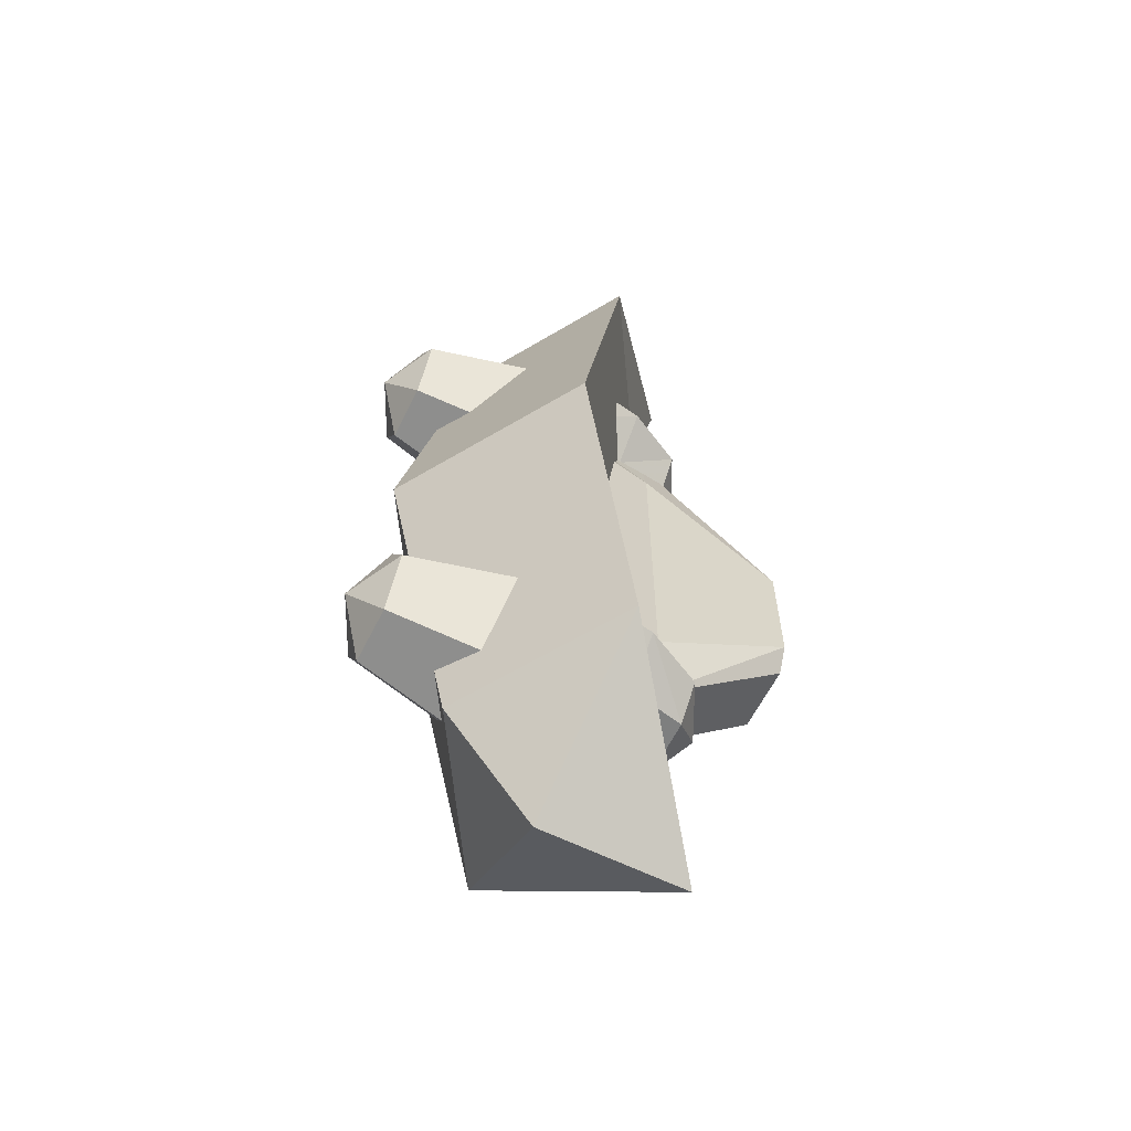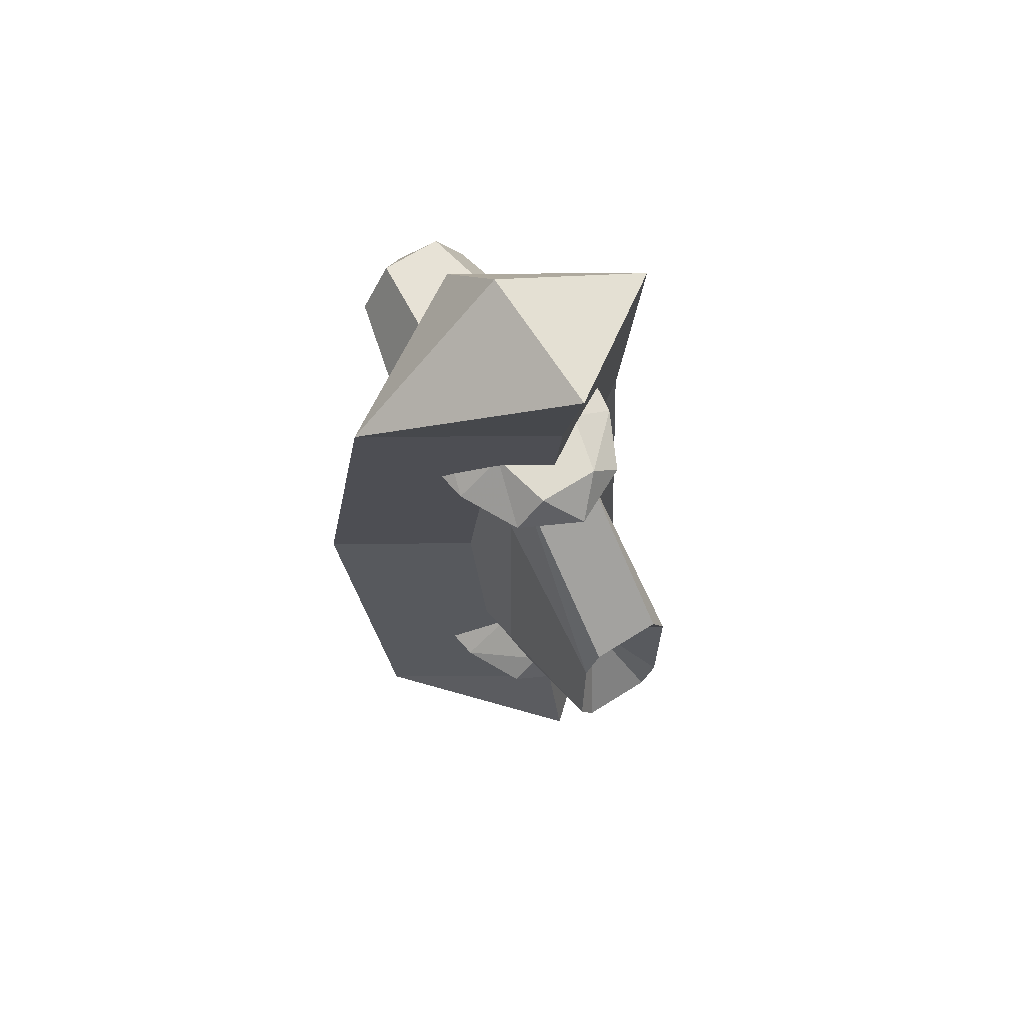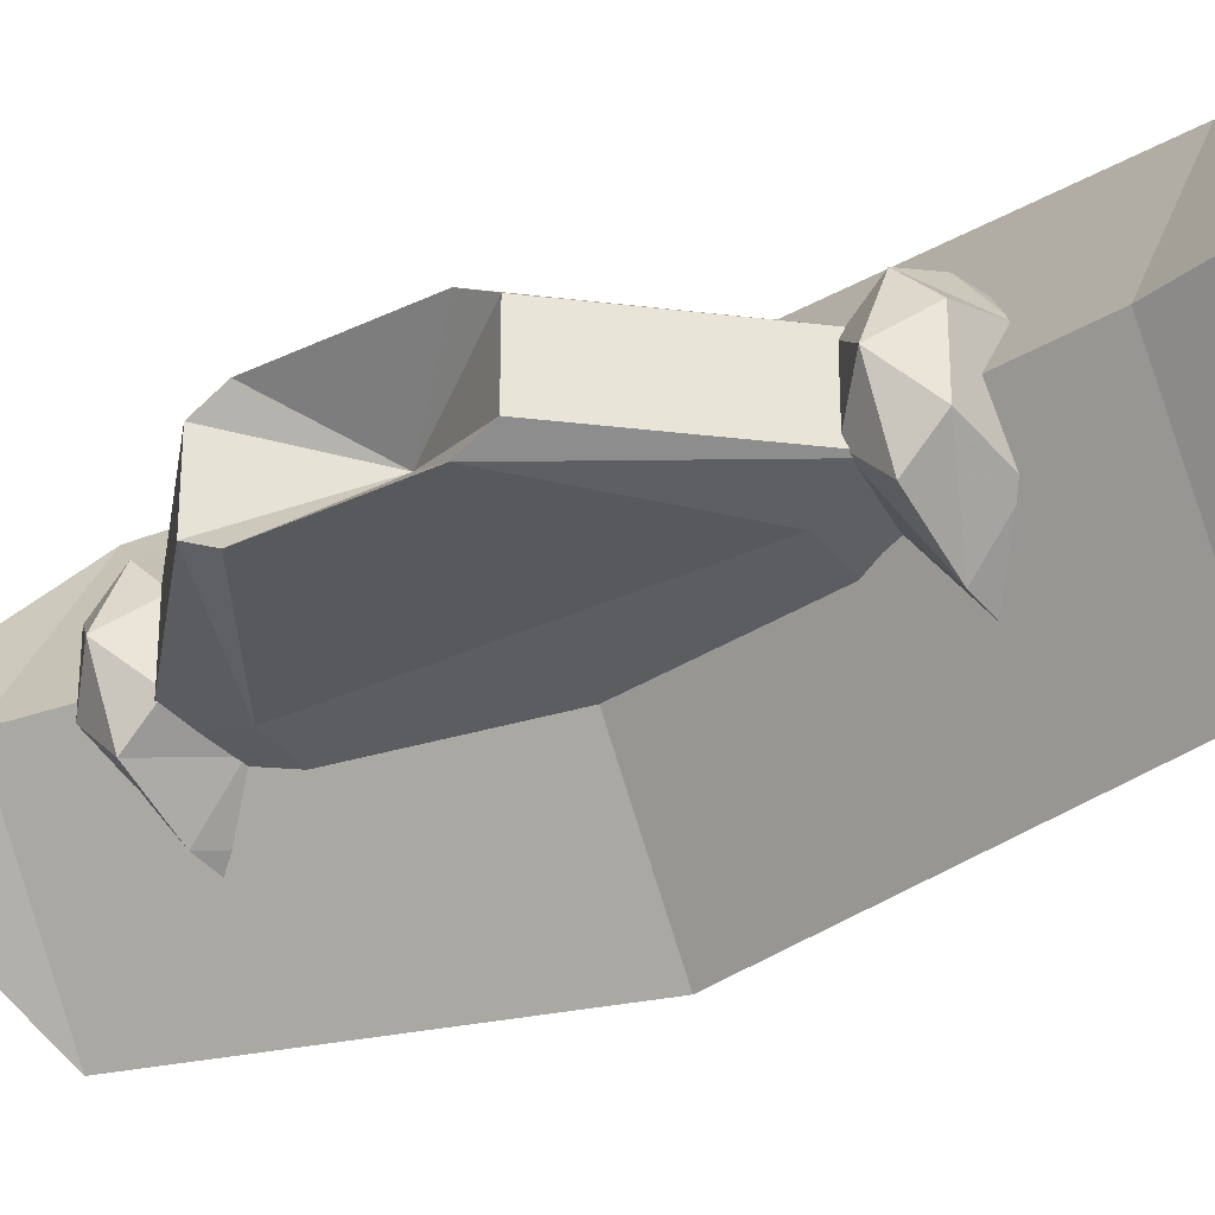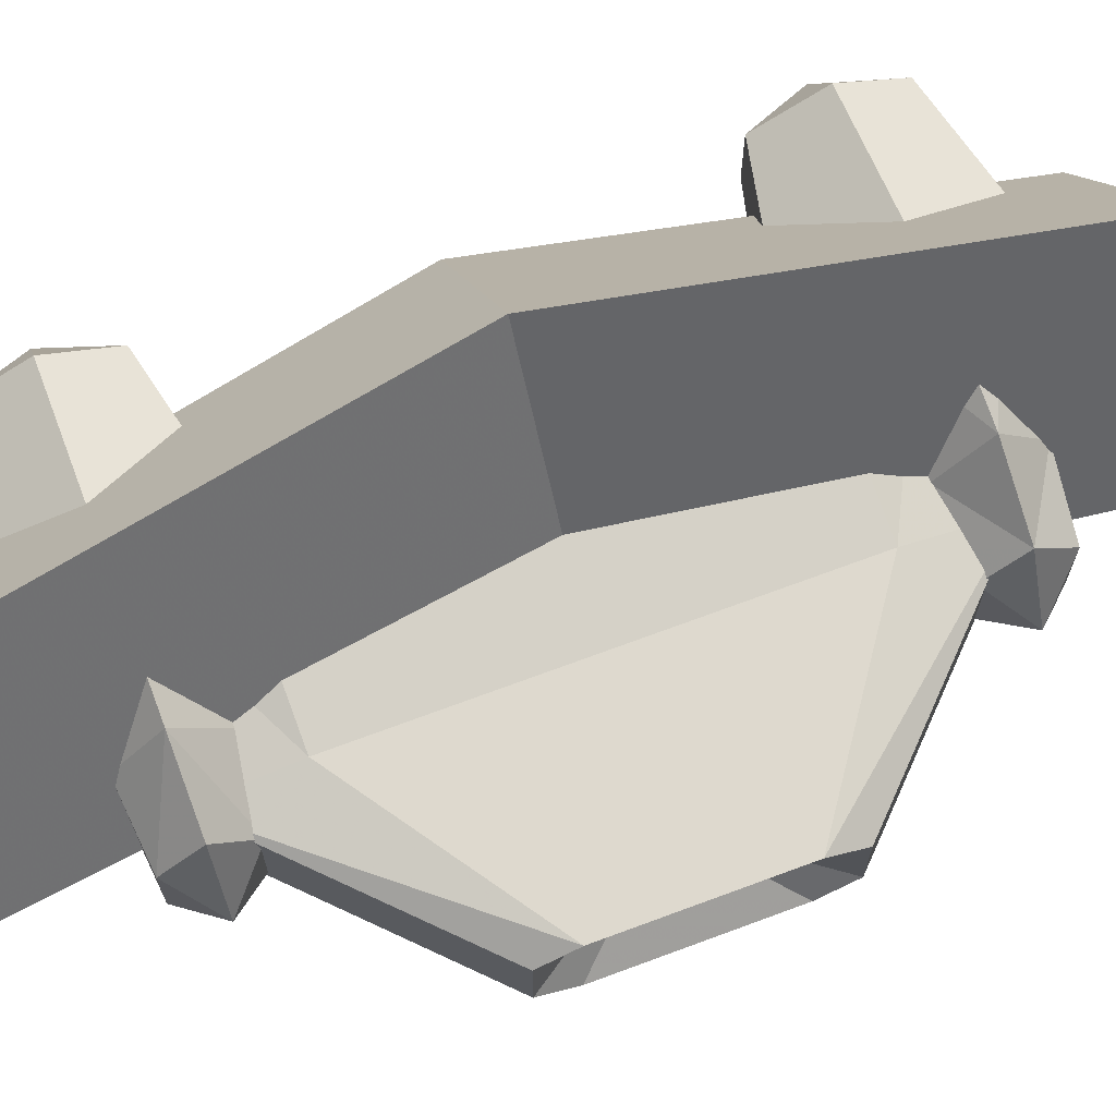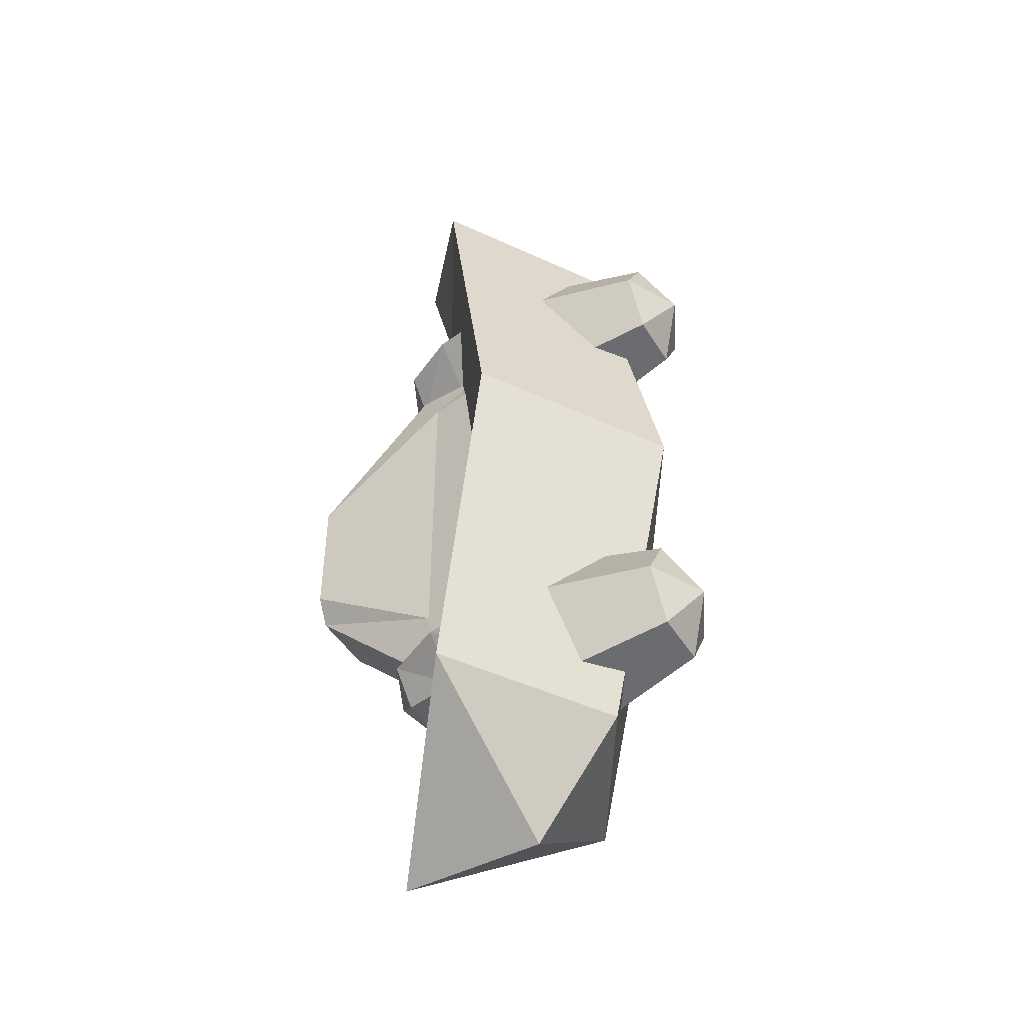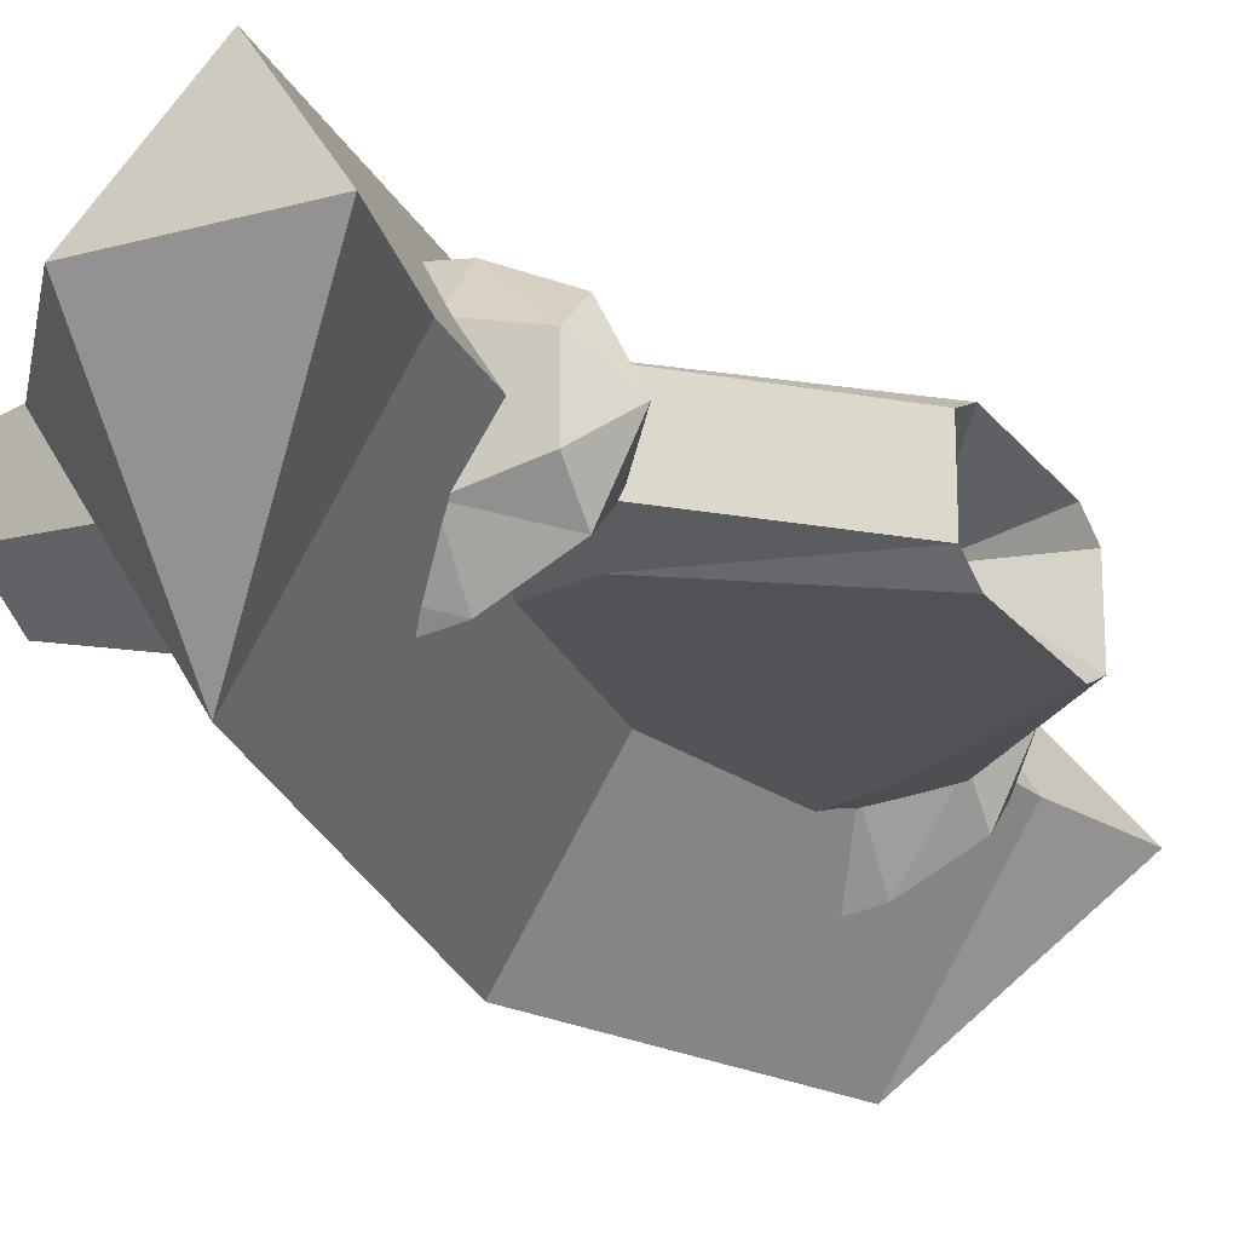
<metadata>
{"format":"obj","ext":"obj","renderer":"f3d","projection":"perspective","resolution":1024,"background":"white","views":[{"elev":-61.5,"azim":-26.7,"up":"+Y"},{"elev":66.7,"azim":57.6,"up":"+Y"},{"elev":-29.7,"azim":125.4,"up":"+Z"},{"elev":71.4,"azim":69.6,"up":"+Z"},{"elev":-47.0,"azim":-149.6,"up":"+Y"},{"elev":-21.0,"azim":26.4,"up":"+Z"}]}
</metadata>
<code>
v 0 -0.2868 0.1229
v 0 -0.4096 0.08604
v 0 -0.4096 -0.08604
v 0 -0.2868 -0.1229
v 0 0.2868 -0.1229
v 0 0.4096 -0.08604
v 0 0.4096 0.08604
v 0 0.2868 0.1229
v 0 -0.2868 0.1229
v 0.25 -0.2868 0.08192
v 0.25 -0.4096 0.05736
v 0.25 -0.4096 -0.05736
v 0.25 -0.2868 -0.08192
v 0.25 0.2868 -0.08192
v 0.25 0.4096 -0.05736
v 0.25 0.4096 0.05736
v 0.25 0.2868 0.08192
v 0.25 -0.2868 0.08192
v 0.5 -0.1147 0.08192
v 0.5 -0.1638 0.05736
v 0.5 -0.1638 -0.05736
v 0.5 -0.1147 -0.08192
v 0.5 0.1147 -0.08192
v 0.5 0.1638 -0.05736
v 0.5 0.1638 0.05736
v 0.5 0.1147 0.08192
v 0.5 -0.1147 0.08192
v 0.4 0 0
v 0.4 0 0
v 0.4 0 0
v 0.4 0 0
v 0.4 0 0
v 0.4 0 0
v 0.4 0 0
v 0.4 0 0
v 0.4 0 0
v -0.25 0.4 0
v -0.25 0.4 0
v -0.25 0.4 0
v -0.25 0.4 0
v -0.25 0.4 0
v -0.25 0.4 0
v -0.2 0.4 0.1
v -0.2 0.3134 0.05
v -0.2 0.3134 -0.05
v -0.2 0.4 -0.1
v -0.2 0.4866 -0.05
v -0.2 0.4866 0.05
v 0 0.4 0.15
v 0 0.2701 0.075
v 0 0.2701 -0.075
v 0 0.4 -0.15
v 0 0.5299 -0.075
v 0 0.5299 0.075
v 0 0.4 0.18
v 0 0.3134 0.09
v 0 0.3134 -0.09
v 0 0.4 -0.18
v 0 0.4866 -0.09
v 0 0.4866 0.09
v 0.2 0.4 0.15
v 0.2 0.3394 0.075
v 0.2 0.3394 -0.075
v 0.2 0.4 -0.15
v 0.2 0.4606 -0.075
v 0.2 0.4606 0.075
v 0.3 0.4 0.1
v 0.3 0.348 0.05
v 0.3 0.348 -0.05
v 0.3 0.4 -0.1
v 0.3 0.452 -0.05
v 0.3 0.452 0.05
v 0.35 0.4 0
v 0.35 0.4 0
v 0.35 0.4 0
v 0.35 0.4 0
v 0.35 0.4 0
v 0.35 0.4 0
v -0.25 -0.4 0
v -0.25 -0.4 0
v -0.25 -0.4 0
v -0.25 -0.4 0
v -0.25 -0.4 0
v -0.25 -0.4 0
v -0.2 -0.4 -0.1
v -0.2 -0.3134 -0.05
v -0.2 -0.3134 0.05
v -0.2 -0.4 0.1
v -0.2 -0.4866 0.05
v -0.2 -0.4866 -0.05
v 0 -0.4 -0.15
v 0 -0.2701 -0.075
v 0 -0.2701 0.075
v 0 -0.4 0.15
v 0 -0.5299 0.075
v 0 -0.5299 -0.075
v 0 -0.4 -0.18
v 0 -0.3134 -0.09
v 0 -0.3134 0.09
v 0 -0.4 0.18
v 0 -0.4866 0.09
v 0 -0.4866 -0.09
v 0.2 -0.4 -0.15
v 0.2 -0.3394 -0.075
v 0.2 -0.3394 0.075
v 0.2 -0.4 0.15
v 0.2 -0.4606 0.075
v 0.2 -0.4606 -0.075
v 0.3 -0.4 -0.1
v 0.3 -0.348 -0.05
v 0.3 -0.348 0.05
v 0.3 -0.4 0.1
v 0.3 -0.452 0.05
v 0.3 -0.452 -0.05
v 0.35 -0.4 0
v 0.35 -0.4 0
v 0.35 -0.4 0
v 0.35 -0.4 0
v 0.35 -0.4 0
v 0.35 -0.4 0
v -0.2 0 0
v 0 0 0.32
v 0 0 -0.32
v 0.2 0 0
v -0.075 0.6 0
v 0.1 0.6 0.28
v 0.1 0.6 -0.28
v 0.275 0.6 0
v 0.075 0.8 0
v 0.325 0.8 0
v -0.2 0 0
v 0 0 0.32
v 0 0 -0.32
v 0.2 0 0
v -0.075 -0.6 0
v 0.1 -0.6 0.28
v 0.1 -0.6 -0.28
v 0.275 -0.6 0
v 0.075 -0.8 0
v 0.325 -0.8 0
f 10 1 2
f 11 10 2
f 11 2 3
f 12 11 3
f 12 3 4
f 13 12 4
f 13 4 5
f 14 13 5
f 14 5 6
f 15 14 6
f 15 6 16
f 6 7 16
f 16 7 17
f 7 8 17
f 17 8 18
f 8 9 18
f 18 9 10
f 9 1 10
f 19 10 11
f 20 19 11
f 20 11 12
f 21 20 12
f 21 12 13
f 22 21 13
f 22 13 14
f 23 22 14
f 23 14 15
f 24 23 15
f 24 15 25
f 15 16 25
f 25 16 26
f 16 17 26
f 26 17 27
f 17 18 27
f 27 18 19
f 18 10 19
f 28 19 20
f 29 28 20
f 29 20 21
f 30 29 21
f 30 21 22
f 31 30 22
f 31 22 23
f 32 31 23
f 32 23 24
f 33 32 24
f 33 24 34
f 24 25 34
f 34 25 35
f 25 26 35
f 35 26 36
f 26 27 36
f 36 27 28
f 27 19 28
f 43 37 38
f 44 43 38
f 44 38 39
f 45 44 39
f 45 39 40
f 46 45 40
f 46 40 47
f 40 41 47
f 47 41 48
f 41 42 48
f 48 42 43
f 42 37 43
f 49 43 44
f 50 49 44
f 50 44 45
f 51 50 45
f 51 45 46
f 52 51 46
f 52 46 53
f 46 47 53
f 53 47 54
f 47 48 54
f 54 48 49
f 48 43 49
f 55 49 50
f 56 55 50
f 56 50 51
f 57 56 51
f 57 51 52
f 58 57 52
f 58 52 59
f 52 53 59
f 59 53 60
f 53 54 60
f 60 54 55
f 54 49 55
f 61 55 56
f 62 61 56
f 62 56 57
f 63 62 57
f 63 57 58
f 64 63 58
f 64 58 65
f 58 59 65
f 65 59 66
f 59 60 66
f 66 60 61
f 60 55 61
f 67 61 62
f 68 67 62
f 68 62 63
f 69 68 63
f 69 63 64
f 70 69 64
f 70 64 71
f 64 65 71
f 71 65 72
f 65 66 72
f 72 66 67
f 66 61 67
f 73 67 68
f 74 73 68
f 74 68 69
f 75 74 69
f 75 69 70
f 76 75 70
f 76 70 77
f 70 71 77
f 77 71 78
f 71 72 78
f 78 72 73
f 72 67 73
f 85 79 80
f 86 85 80
f 86 80 81
f 87 86 81
f 87 81 82
f 88 87 82
f 88 82 89
f 82 83 89
f 89 83 90
f 83 84 90
f 90 84 85
f 84 79 85
f 91 85 86
f 92 91 86
f 92 86 87
f 93 92 87
f 93 87 88
f 94 93 88
f 94 88 95
f 88 89 95
f 95 89 96
f 89 90 96
f 96 90 91
f 90 85 91
f 97 91 92
f 98 97 92
f 98 92 93
f 99 98 93
f 99 93 94
f 100 99 94
f 100 94 101
f 94 95 101
f 101 95 102
f 95 96 102
f 102 96 97
f 96 91 97
f 103 97 98
f 104 103 98
f 104 98 99
f 105 104 99
f 105 99 100
f 106 105 100
f 106 100 107
f 100 101 107
f 107 101 108
f 101 102 108
f 108 102 103
f 102 97 103
f 109 103 104
f 110 109 104
f 110 104 105
f 111 110 105
f 111 105 106
f 112 111 106
f 112 106 113
f 106 107 113
f 113 107 114
f 107 108 114
f 114 108 109
f 108 103 109
f 115 109 110
f 116 115 110
f 116 110 111
f 117 116 111
f 117 111 112
f 118 117 112
f 118 112 119
f 112 113 119
f 119 113 120
f 113 114 120
f 120 114 115
f 114 109 115
f 121 122 125
f 125 122 126
f 122 124 126
f 126 124 128
f 121 125 123
f 125 127 123
f 123 127 124
f 127 128 124
f 125 126 129
f 129 126 130
f 126 128 130
f 125 129 127
f 129 130 127
f 127 130 128
f 132 131 135
f 132 135 136
f 134 132 136
f 134 136 138
f 133 135 131
f 133 137 135
f 134 137 133
f 134 138 137
f 136 135 139
f 136 139 140
f 138 136 140
f 137 139 135
f 137 140 139
f 138 140 137

</code>
